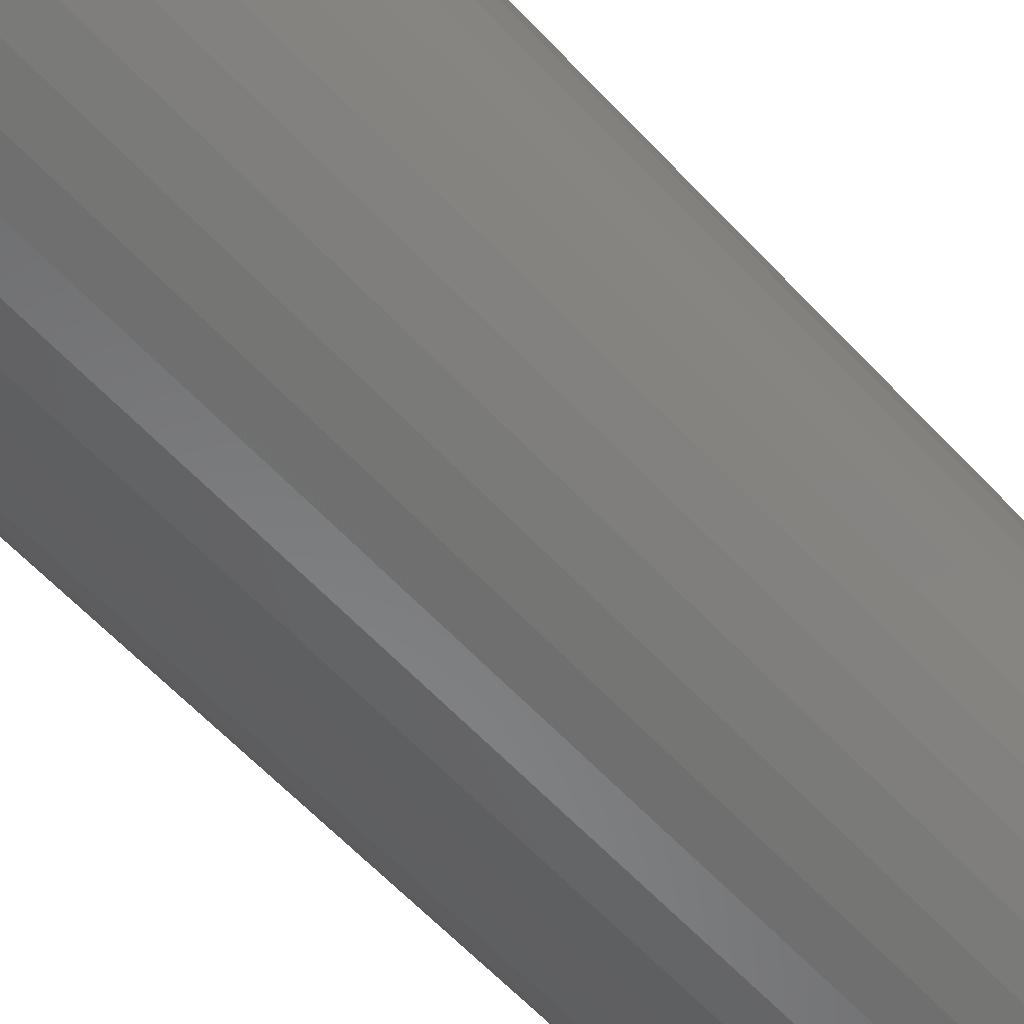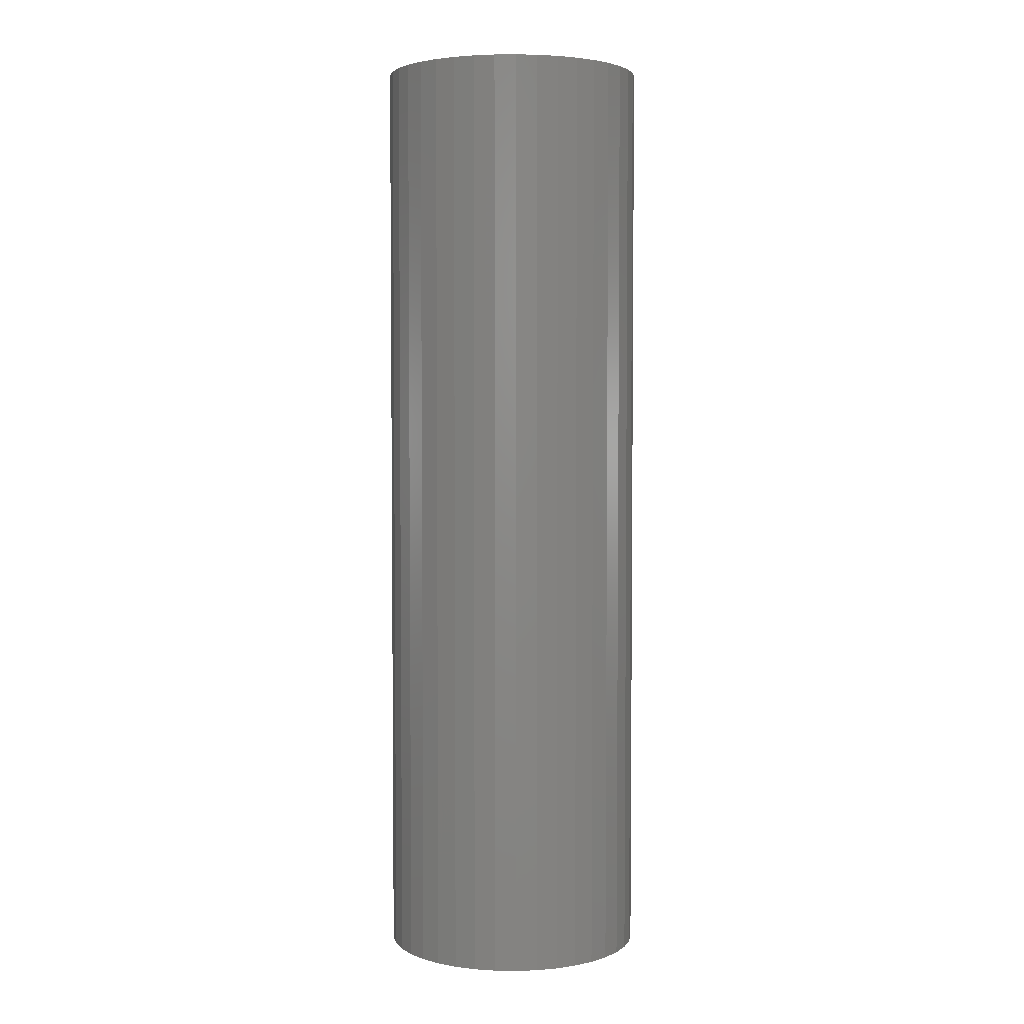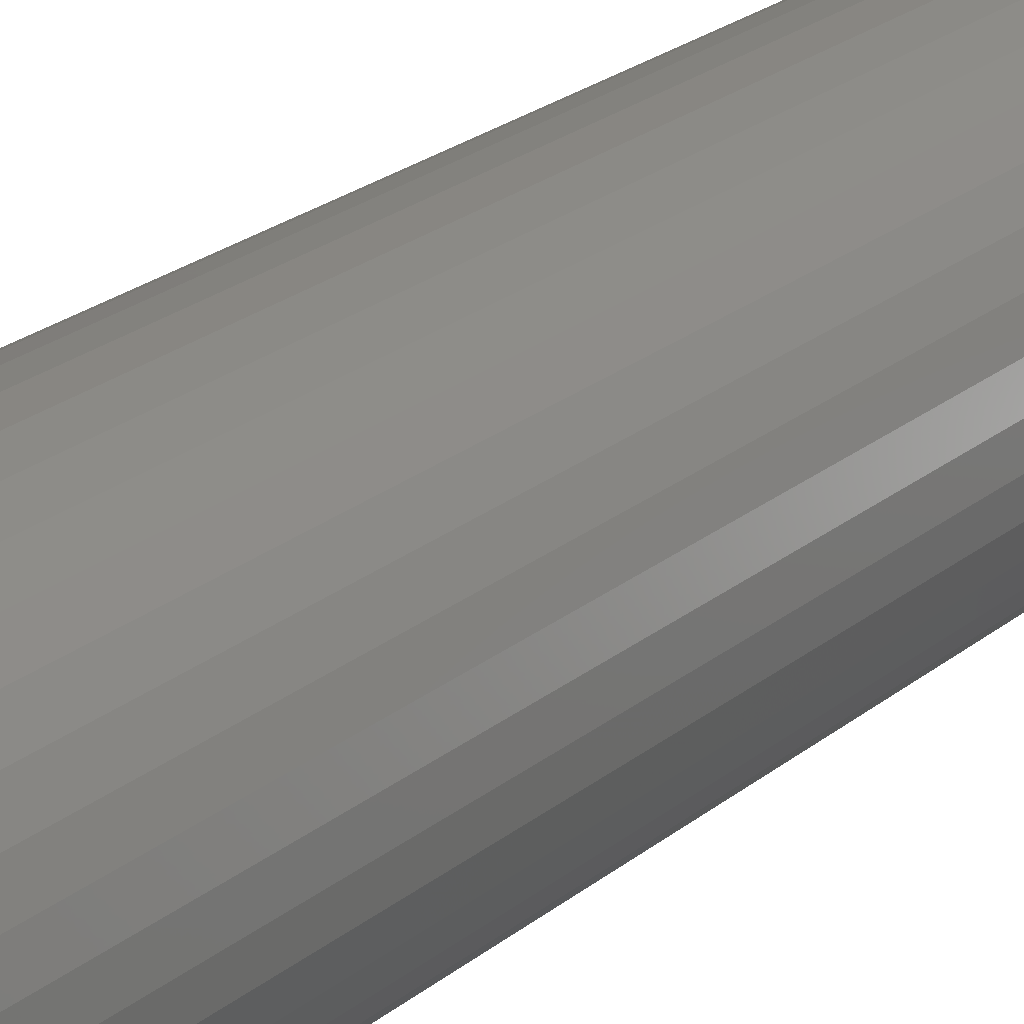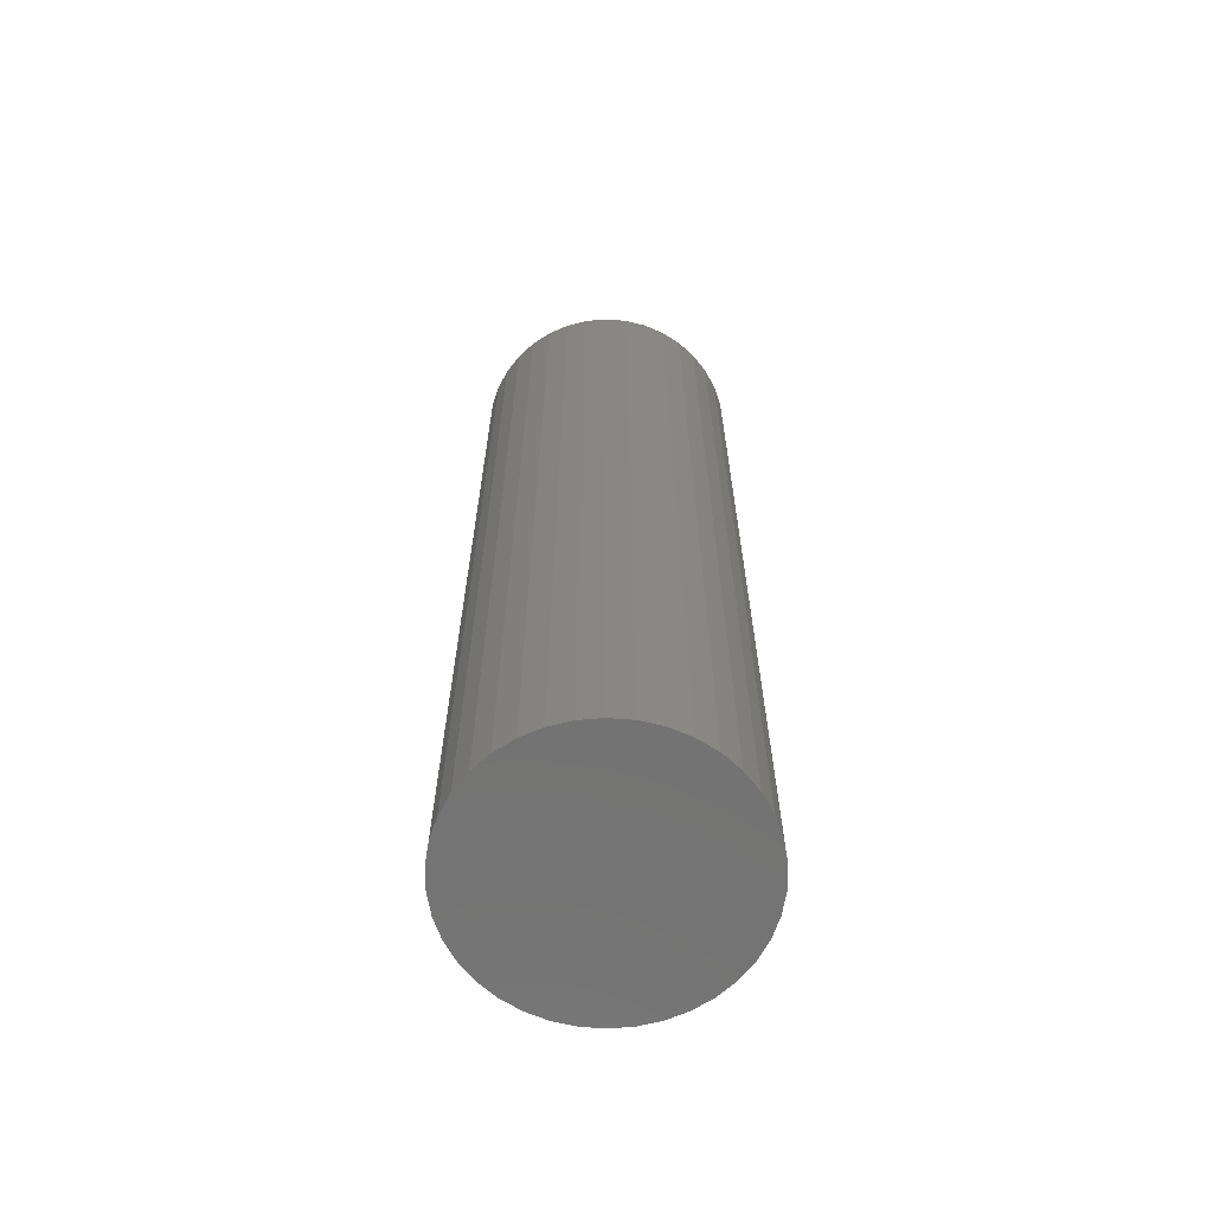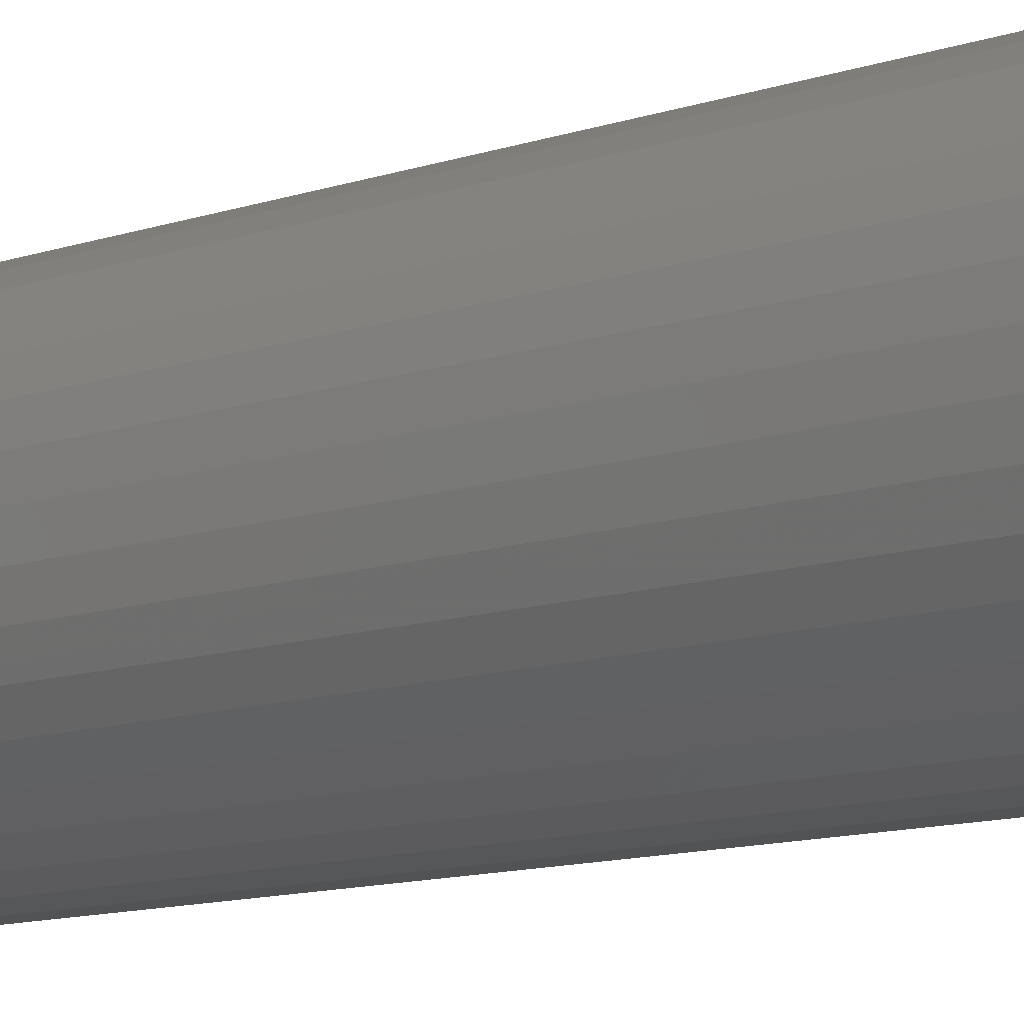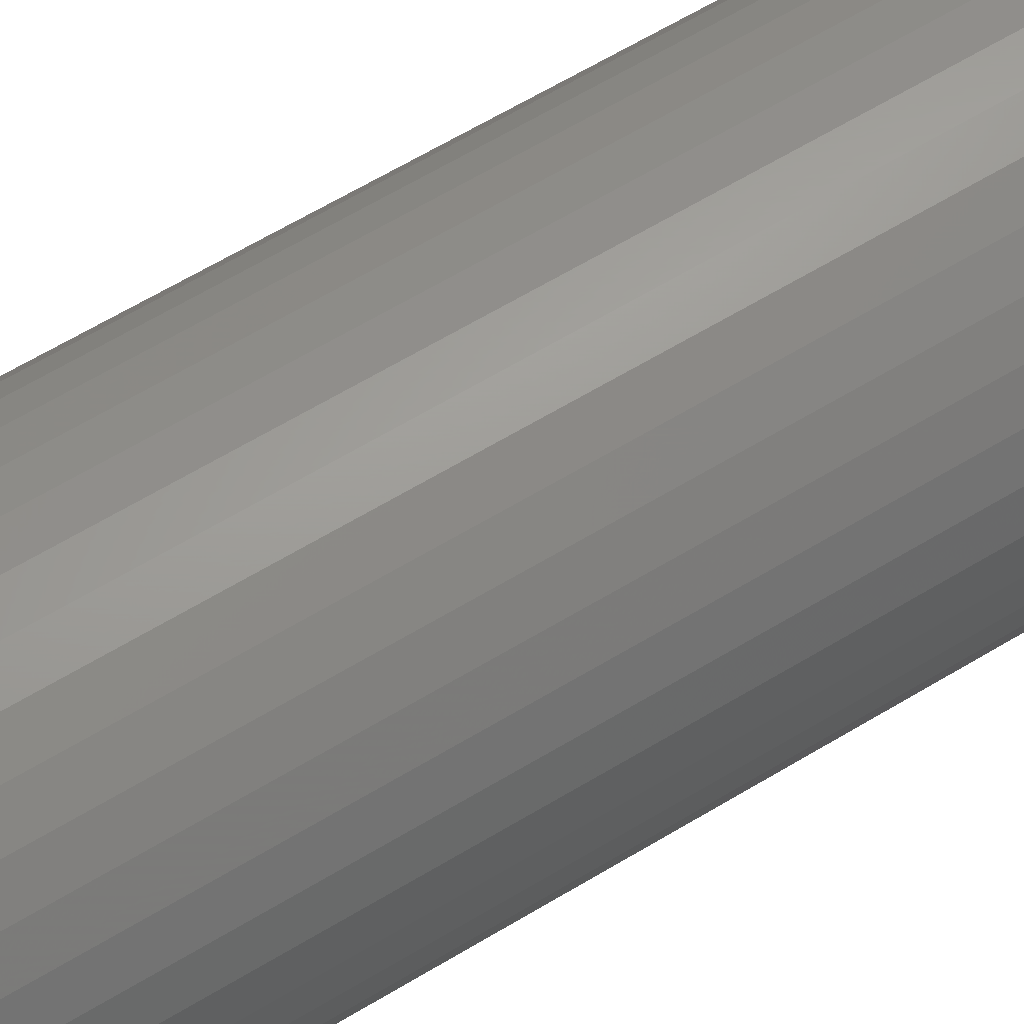
<metadata>
{"format":"stl","ext":"stl","renderer":"f3d","projection":"perspective","resolution":1024,"background":"white","views":[{"elev":-55.0,"azim":-139.1,"up":"+Y"},{"elev":3.6,"azim":135.6,"up":"+Z"},{"elev":23.8,"azim":37.1,"up":"+Y"},{"elev":-65.2,"azim":175.5,"up":"+Z"},{"elev":-10.6,"azim":131.9,"up":"+Y"},{"elev":61.8,"azim":58.2,"up":"+Y"}]}
</metadata>
<code>
# stl→obj: 76 verts, 148 faces
v 0.1381 0.02304 0
v 0.14 0 1
v 0.14 0 0
v 0.1381 0.02304 1
v 0.1324 0.04546 0
v 0.1324 0.04546 1
v 0.1231 0.06663 0
v 0.1231 0.06663 1
v 0.1105 0.08599 0
v 0.1105 0.08599 1
v 0.09482 0.103 0
v 0.09482 0.103 1
v 0.07657 0.1172 1
v 0.07657 0.1172 0
v 0.05624 0.1282 0
v 0.05624 0.1282 1
v 0.03437 0.1357 1
v 0.03437 0.1357 0
v 0.01156 0.1395 0
v 0.01156 0.1395 1
v -0.01156 0.1395 0
v -0.01156 0.1395 1
v -0.03437 0.1357 1
v -0.03437 0.1357 0
v -0.05624 0.1282 1
v -0.05624 0.1282 0
v -0.07657 0.1172 1
v -0.07657 0.1172 0
v -0.09482 0.103 0
v -0.09482 0.103 1
v -0.1105 0.08599 1
v -0.1105 0.08599 0
v -0.1231 0.06663 0
v -0.1231 0.06663 1
v -0.1324 0.04546 0
v -0.1324 0.04546 1
v -0.1381 0.02304 1
v -0.1381 0.02304 0
v -0.14 1.715e-17 1
v -0.14 1.715e-17 0
v -0.1381 -0.02304 0
v -0.1381 -0.02304 1
v -0.1324 -0.04546 1
v -0.1324 -0.04546 0
v -0.1231 -0.06663 0
v -0.1231 -0.06663 1
v -0.1105 -0.08599 1
v -0.1105 -0.08599 0
v -0.09482 -0.103 0
v -0.09482 -0.103 1
v -0.07657 -0.1172 0
v -0.07657 -0.1172 1
v -0.05624 -0.1282 1
v -0.05624 -0.1282 0
v -0.03437 -0.1357 0
v -0.03437 -0.1357 1
v -0.01156 -0.1395 0
v -0.01156 -0.1395 1
v 0.01156 -0.1395 1
v 0.01156 -0.1395 0
v 0.03437 -0.1357 0
v 0.03437 -0.1357 1
v 0.05624 -0.1282 1
v 0.05624 -0.1282 0
v 0.07657 -0.1172 0
v 0.07657 -0.1172 1
v 0.09482 -0.103 0
v 0.09482 -0.103 1
v 0.1105 -0.08599 0
v 0.1105 -0.08599 1
v 0.1231 -0.06663 0
v 0.1231 -0.06663 1
v 0.1324 -0.04546 0
v 0.1324 -0.04546 1
v 0.1381 -0.02304 1
v 0.1381 -0.02304 0
f 1 2 3
f 1 4 2
f 5 6 4
f 5 4 1
f 7 8 6
f 7 6 5
f 9 10 8
f 9 8 7
f 11 10 9
f 11 12 10
f 11 13 12
f 14 13 11
f 15 13 14
f 15 16 13
f 15 17 16
f 18 17 15
f 19 20 17
f 19 17 18
f 21 22 20
f 21 23 22
f 21 20 19
f 24 25 23
f 24 23 21
f 26 27 25
f 26 25 24
f 28 27 26
f 29 30 27
f 29 31 30
f 29 27 28
f 32 31 29
f 33 34 31
f 33 31 32
f 35 36 34
f 35 37 36
f 35 34 33
f 38 39 37
f 38 37 35
f 40 39 38
f 41 42 39
f 41 43 42
f 41 39 40
f 44 43 41
f 45 46 43
f 45 47 46
f 45 43 44
f 48 47 45
f 49 50 47
f 49 47 48
f 51 52 50
f 51 53 52
f 51 50 49
f 54 53 51
f 55 56 53
f 55 53 54
f 57 58 56
f 57 59 58
f 57 56 55
f 60 59 57
f 61 59 60
f 61 62 59
f 61 63 62
f 64 63 61
f 65 63 64
f 65 66 63
f 67 66 65
f 67 68 66
f 69 68 67
f 69 70 68
f 71 70 69
f 71 72 70
f 73 72 71
f 73 74 72
f 73 75 74
f 76 75 73
f 3 75 76
f 3 2 75
f 9 7 5
f 11 1 3
f 11 5 1
f 11 15 14
f 11 18 15
f 11 19 18
f 11 21 19
f 11 24 21
f 11 9 5
f 11 26 24
f 11 28 26
f 11 29 28
f 11 32 29
f 11 33 32
f 11 35 33
f 11 38 35
f 11 40 38
f 11 41 40
f 11 44 41
f 11 45 44
f 11 48 45
f 11 49 48
f 11 51 49
f 11 54 51
f 11 55 54
f 11 57 55
f 11 60 57
f 11 61 60
f 11 64 61
f 11 65 64
f 11 67 65
f 11 69 67
f 11 71 69
f 11 73 71
f 11 76 73
f 11 3 76
f 10 6 8
f 12 2 4
f 12 4 6
f 12 13 16
f 12 16 17
f 12 17 20
f 12 20 22
f 12 22 23
f 12 6 10
f 12 23 25
f 12 25 27
f 12 27 30
f 12 30 31
f 12 31 34
f 12 34 36
f 12 36 37
f 12 37 39
f 12 39 42
f 12 42 43
f 12 43 46
f 12 46 47
f 12 47 50
f 12 50 52
f 12 52 53
f 12 53 56
f 12 56 58
f 12 58 59
f 12 59 62
f 12 62 63
f 12 63 66
f 12 66 68
f 12 68 70
f 12 70 72
f 12 72 74
f 12 74 75
f 12 75 2

</code>
